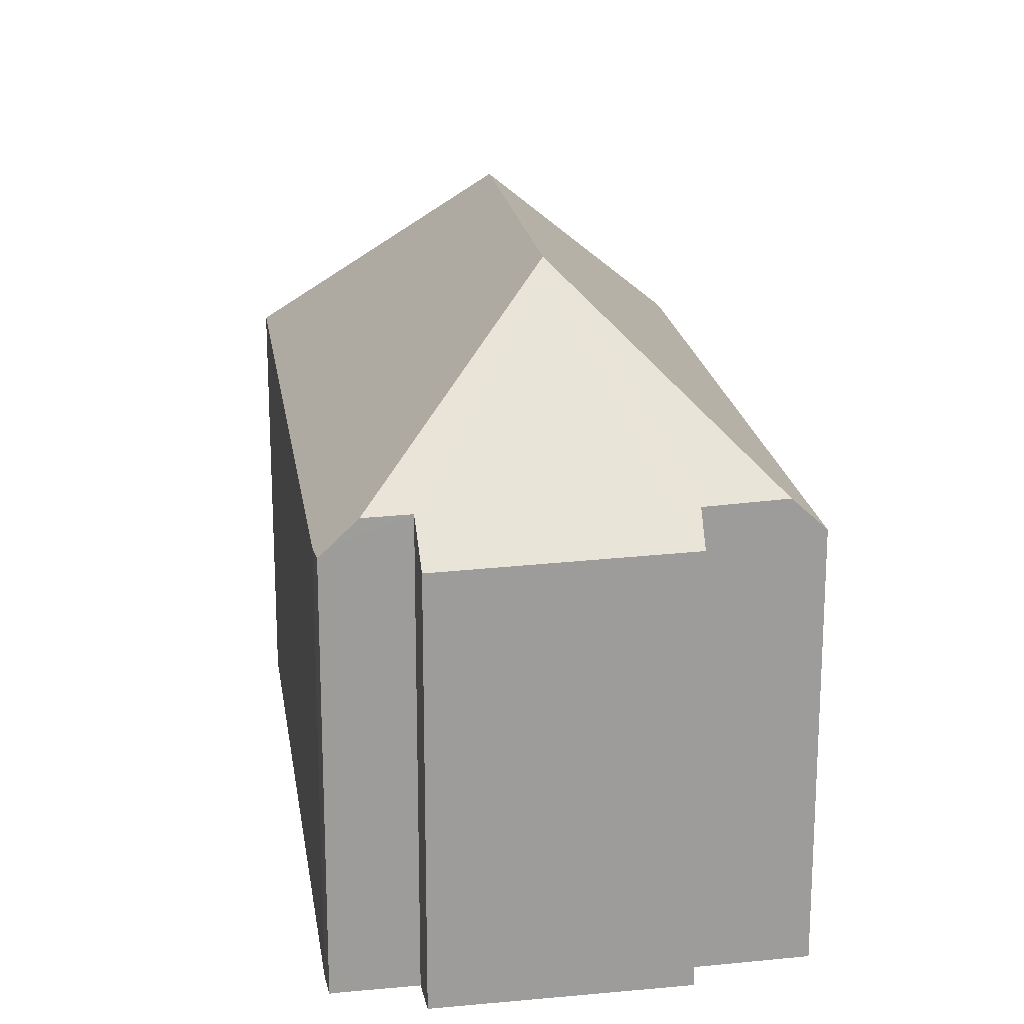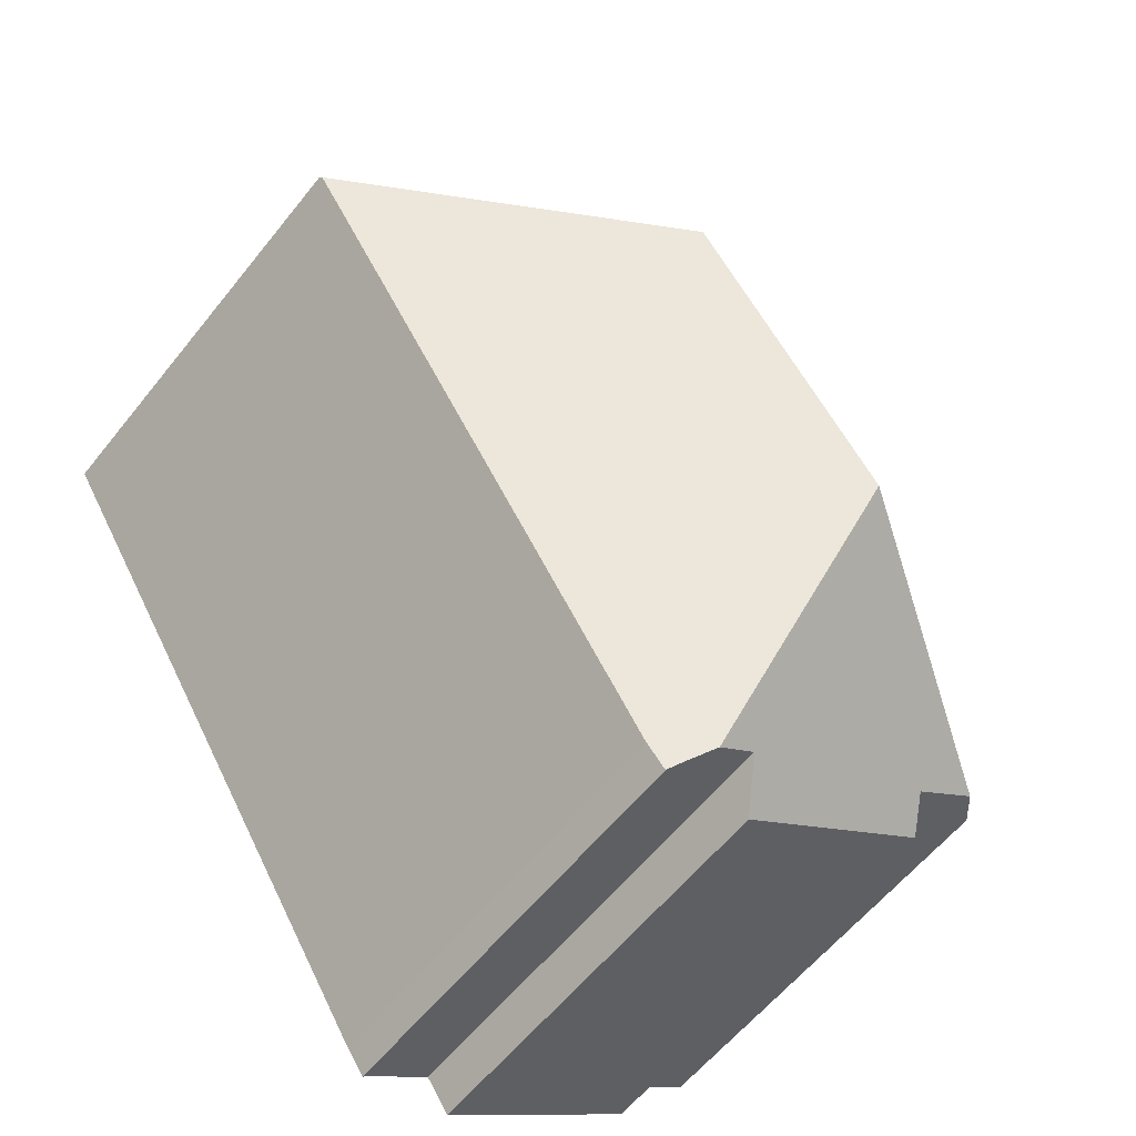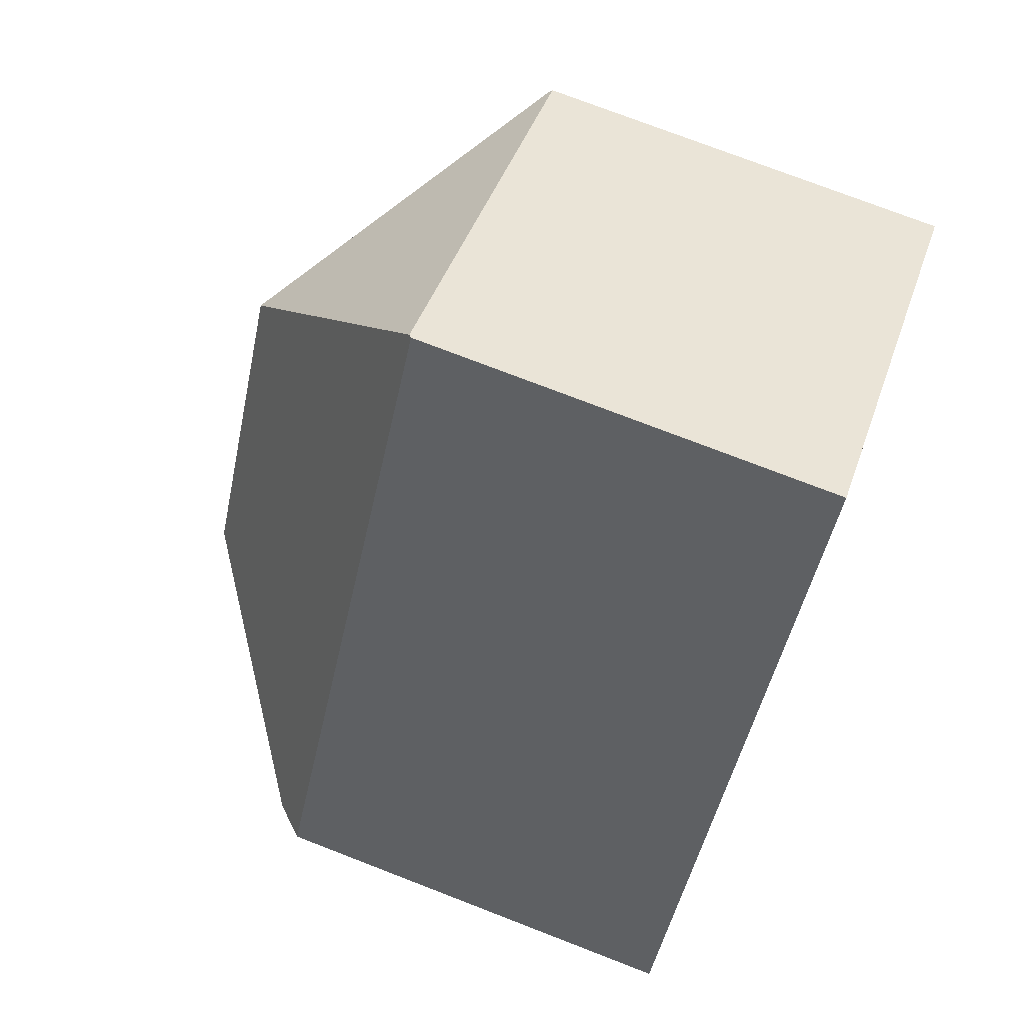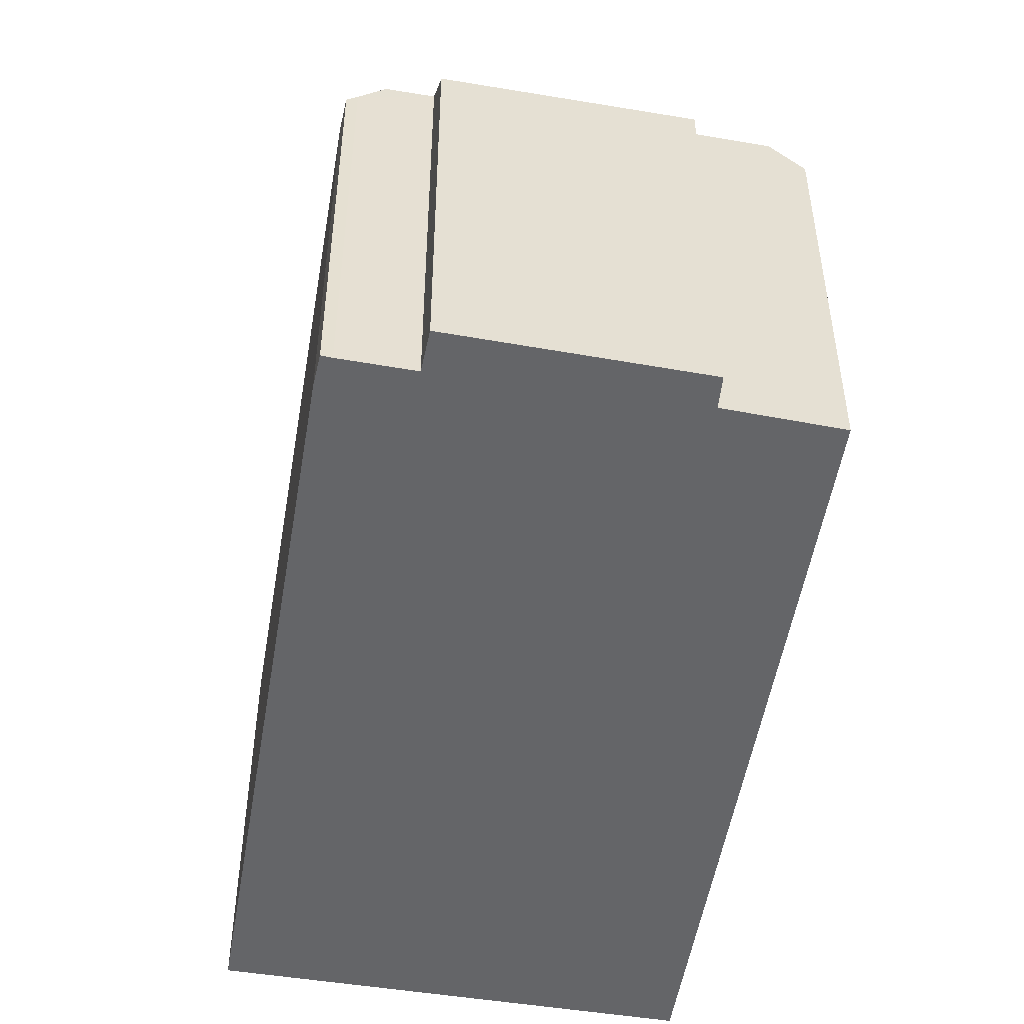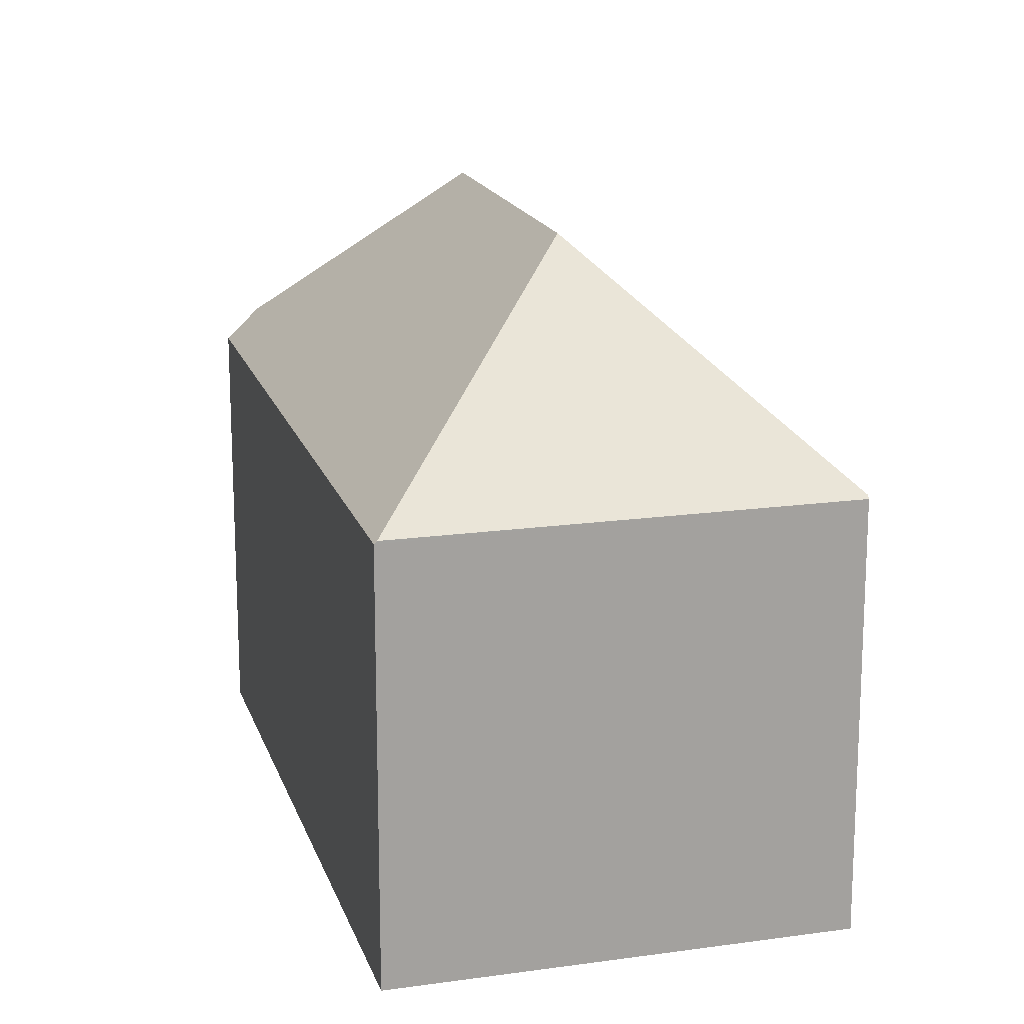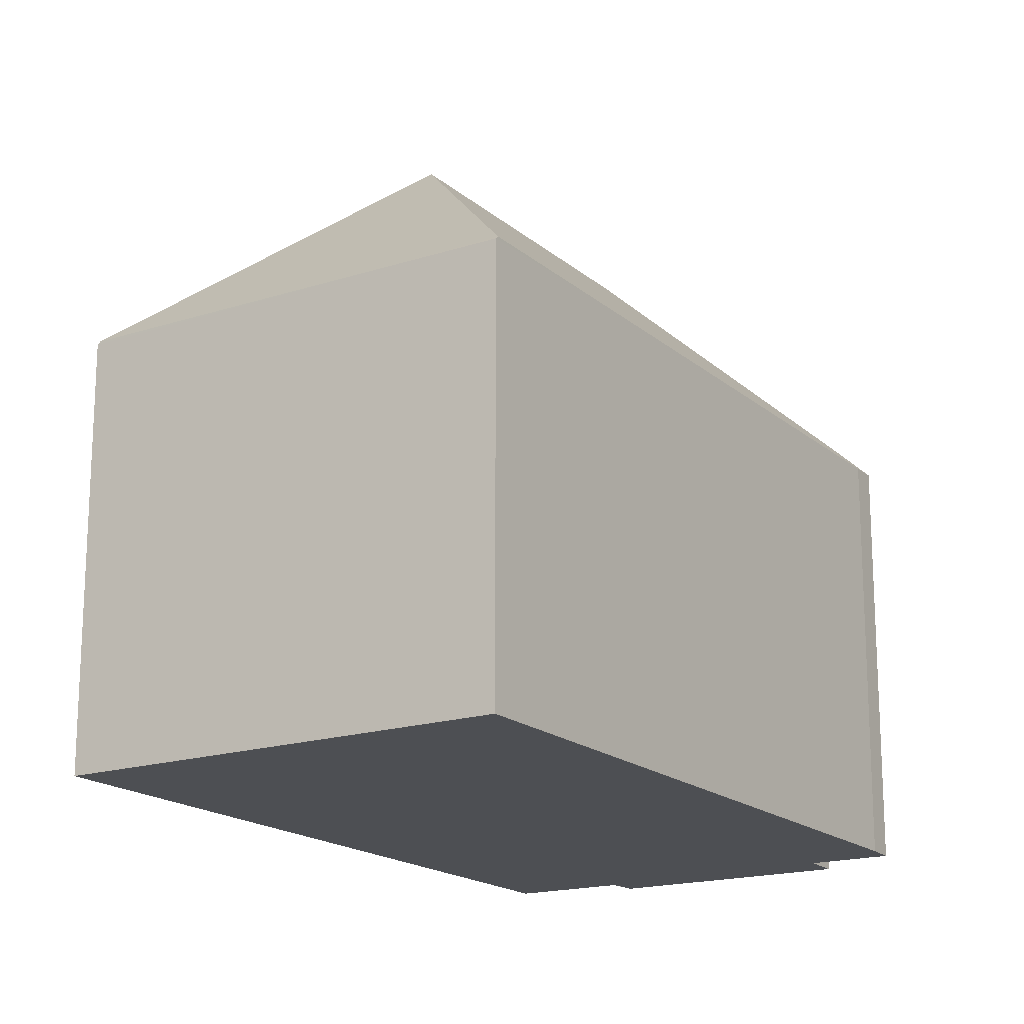
<metadata>
{"format":"obj","ext":"obj","renderer":"f3d","projection":"perspective","resolution":1024,"background":"white","views":[{"elev":20.1,"azim":-155.8,"up":"+Y"},{"elev":-58.8,"azim":141.8,"up":"+Z"},{"elev":75.5,"azim":-68.9,"up":"+Z"},{"elev":-51.6,"azim":-157.0,"up":"+Y"},{"elev":17.2,"azim":17.0,"up":"+Y"},{"elev":-18.0,"azim":65.1,"up":"+Y"}]}
</metadata>
<code>
v  16.29 8.823 8.196
v  14.5 8.76 9.429
v  16.32 8.76 8.253
v  9.891 13.11 6.81
v  8.484 8.76 13.3
v  7.809 8.794 -5.042
v  7.629 9.001 -4.908
v  8.192 8.76 -4.513
v  14.5 8.809 5.387
v  6.01 13.11 0.775
v  7.176 9.506 -4.604
v  6.37 9.522 -4.065
v  5.878 8.727 -4.77
v  1.649 8.819 -1.927
v  1.964 9.416 -1.362
v  0.579 9.469 -0.402
v  0 8.817 5.399e-16
v  8.433 8.704 13.34
v  7.629 3.005e-16 -4.908
v  7.809 3.087e-16 -5.042
v  6.37 2.489e-16 -4.065
v  7.176 2.819e-16 -4.604
v  1.649 1.18e-16 -1.927
v  5.878 2.921e-16 -4.77
v  1.964 8.34e-17 -1.362
v  0 0 0
v  0.579 2.462e-17 -0.402
v  8.192 2.763e-16 -4.513
v  16.32 -5.054e-16 8.253
v  16.29 -5.019e-16 8.196
v  14.5 -3.299e-16 5.387
v  8.433 -8.166e-16 13.34
v  14.5 -5.774e-16 9.429
v  8.484 -8.146e-16 13.3
g defaultobject
f 1 2 3
f 2 1 4
f 2 4 5
f 6 7 8
f 9 4 1
f 4 9 8
f 4 8 10
f 10 8 11
f 11 8 7
f 12 10 11
f 10 12 13
f 10 13 14
f 10 14 15
f 16 10 15
f 5 17 18
f 17 5 4
f 17 4 10
f 17 10 16
f 6 19 7
f 19 6 20
f 7 12 11
f 12 7 21
f 21 7 19
f 21 19 22
f 13 23 14
f 23 13 24
f 25 16 15
f 16 25 17
f 17 25 26
f 26 25 27
f 21 13 12
f 13 21 24
f 8 20 6
f 20 8 28
f 3 9 1
f 9 3 29
f 9 29 8
f 8 29 28
f 28 29 30
f 28 30 31
f 14 25 15
f 25 14 23
f 26 18 17
f 18 26 32
f 18 2 5
f 2 18 32
f 2 32 3
f 3 32 33
f 3 33 29
f 33 32 34
f 33 30 29
f 30 33 31
f 31 33 34
f 31 34 32
f 31 32 26
f 31 26 28
f 28 26 21
f 28 21 22
f 28 22 19
f 28 19 20
f 21 26 25
f 21 25 24
f 25 26 27
f 23 24 25

</code>
